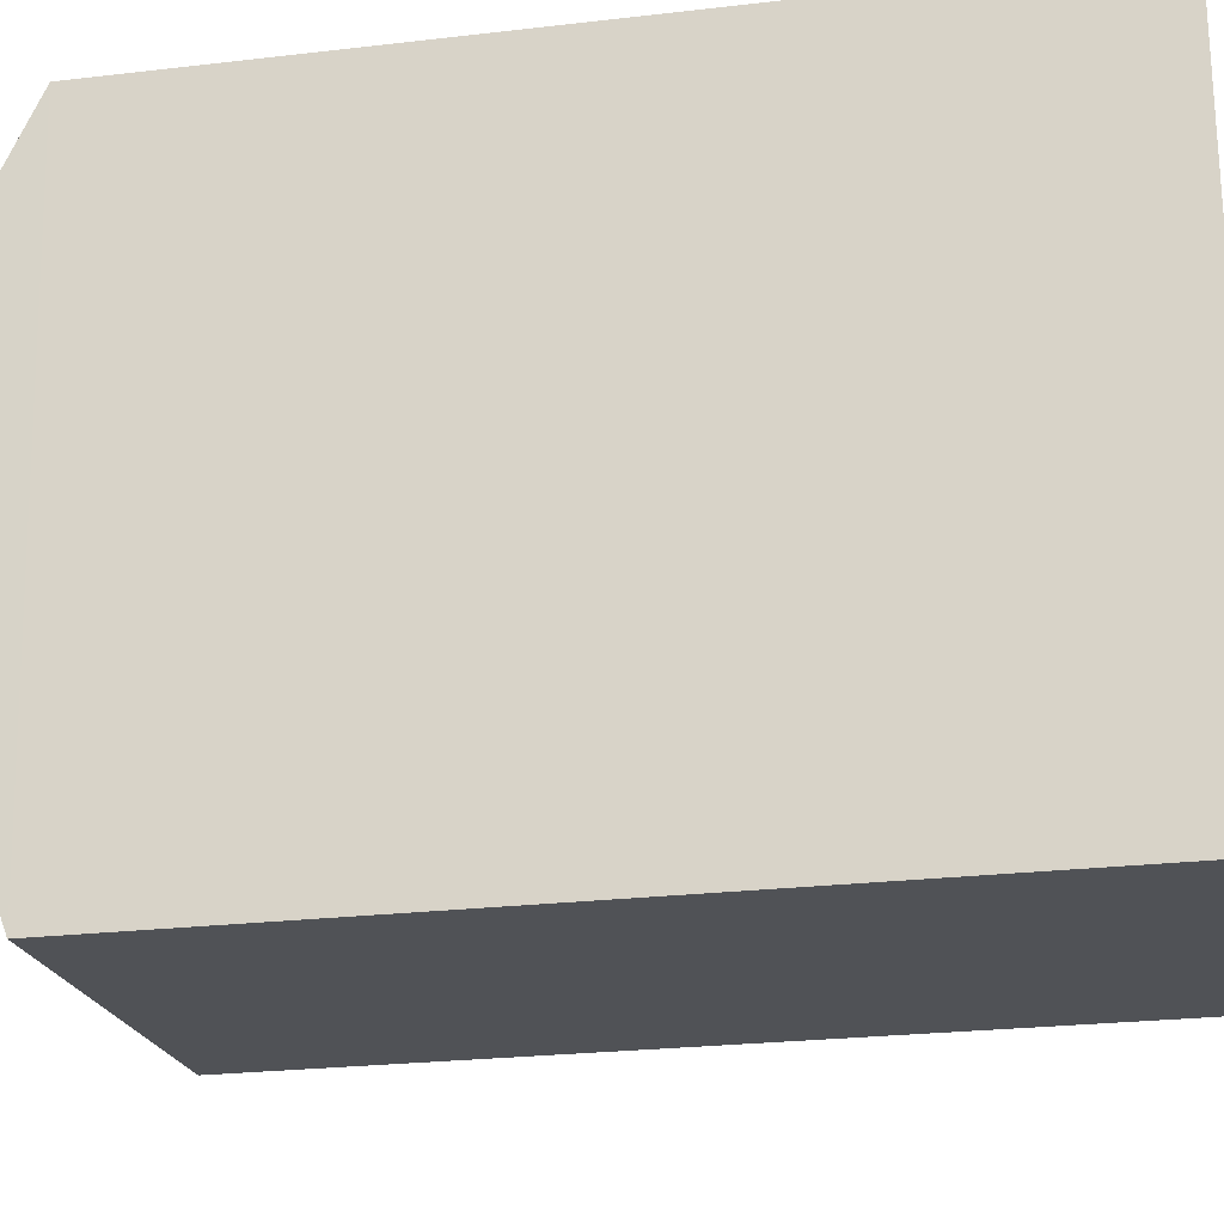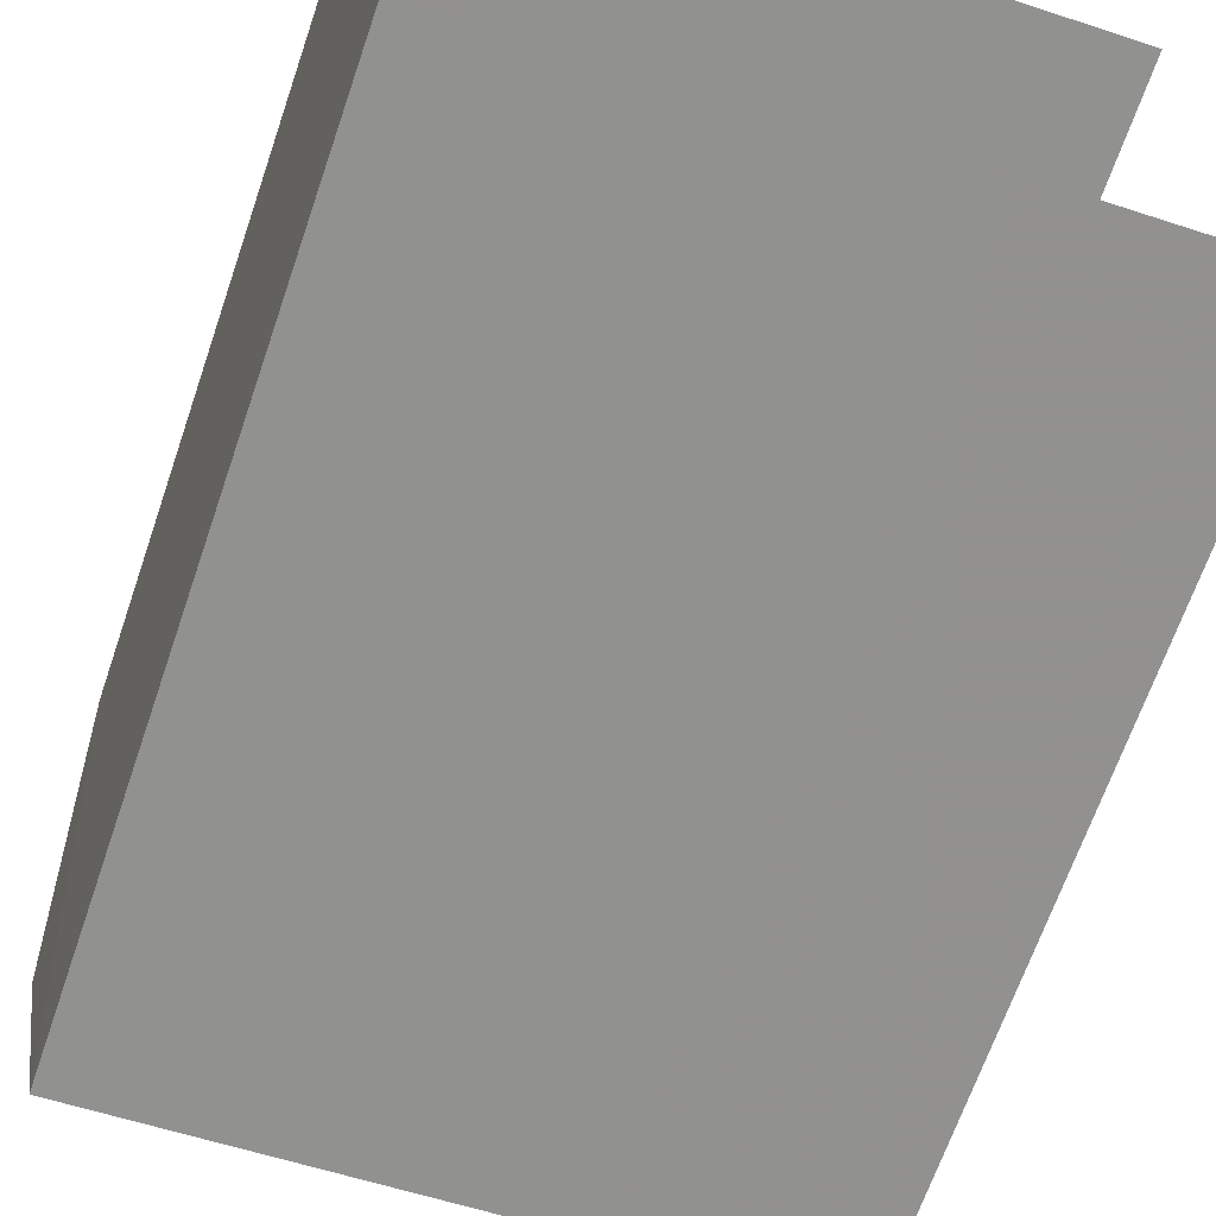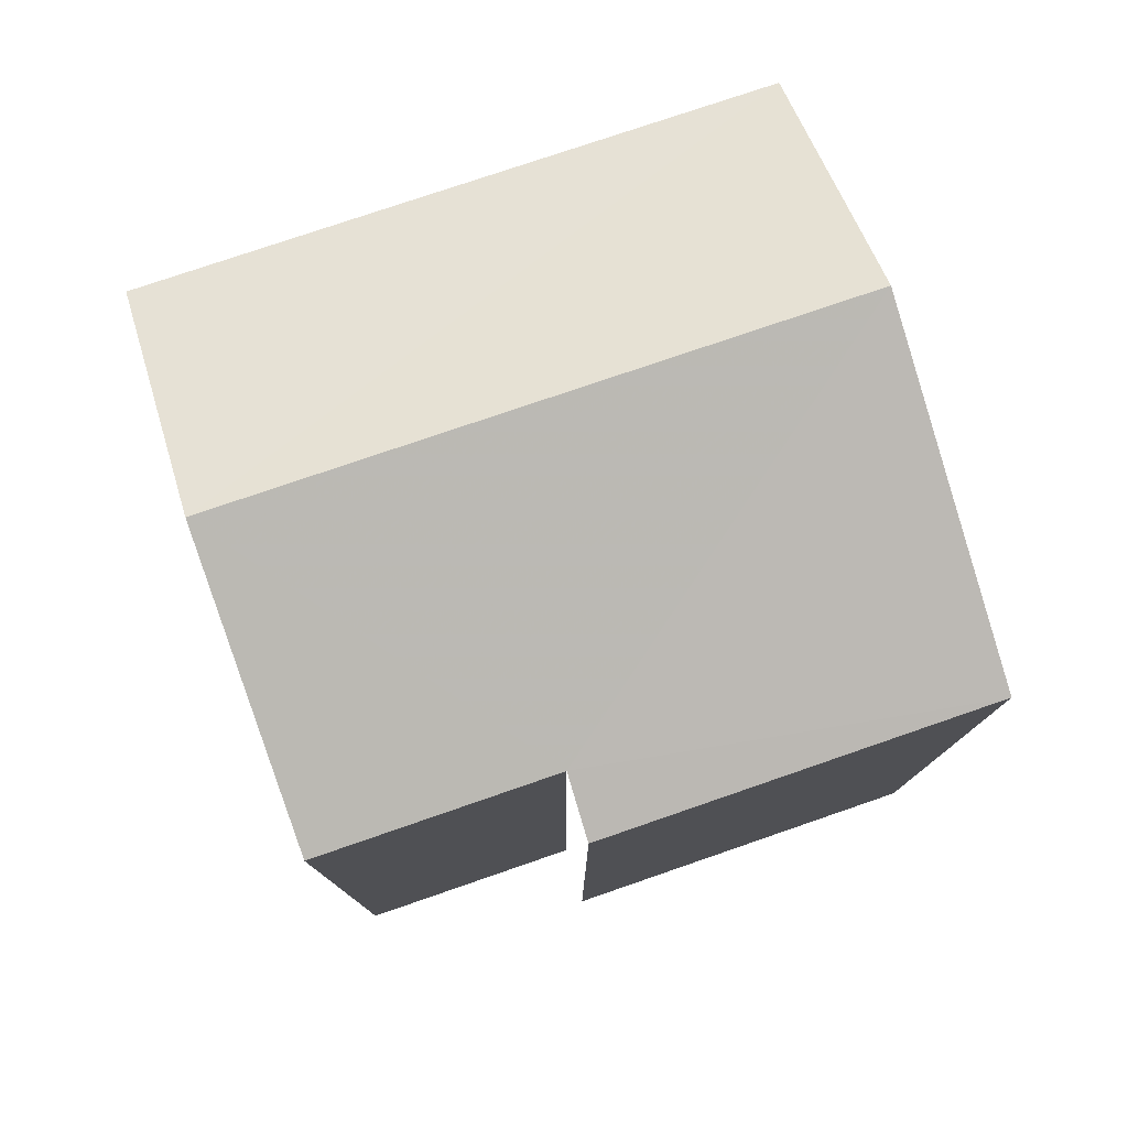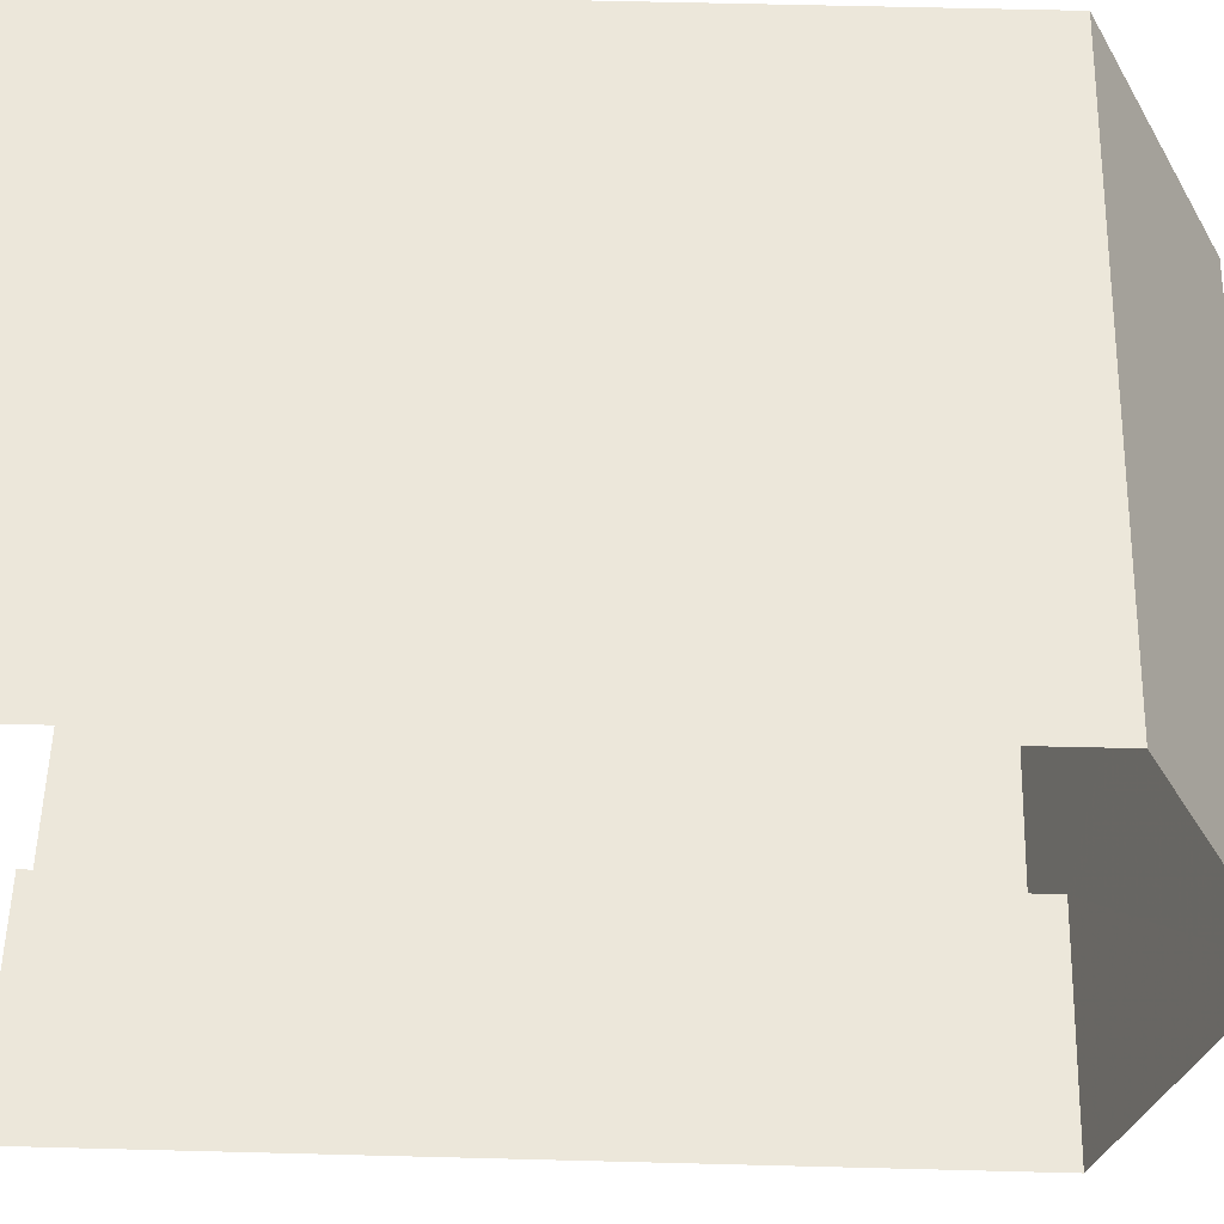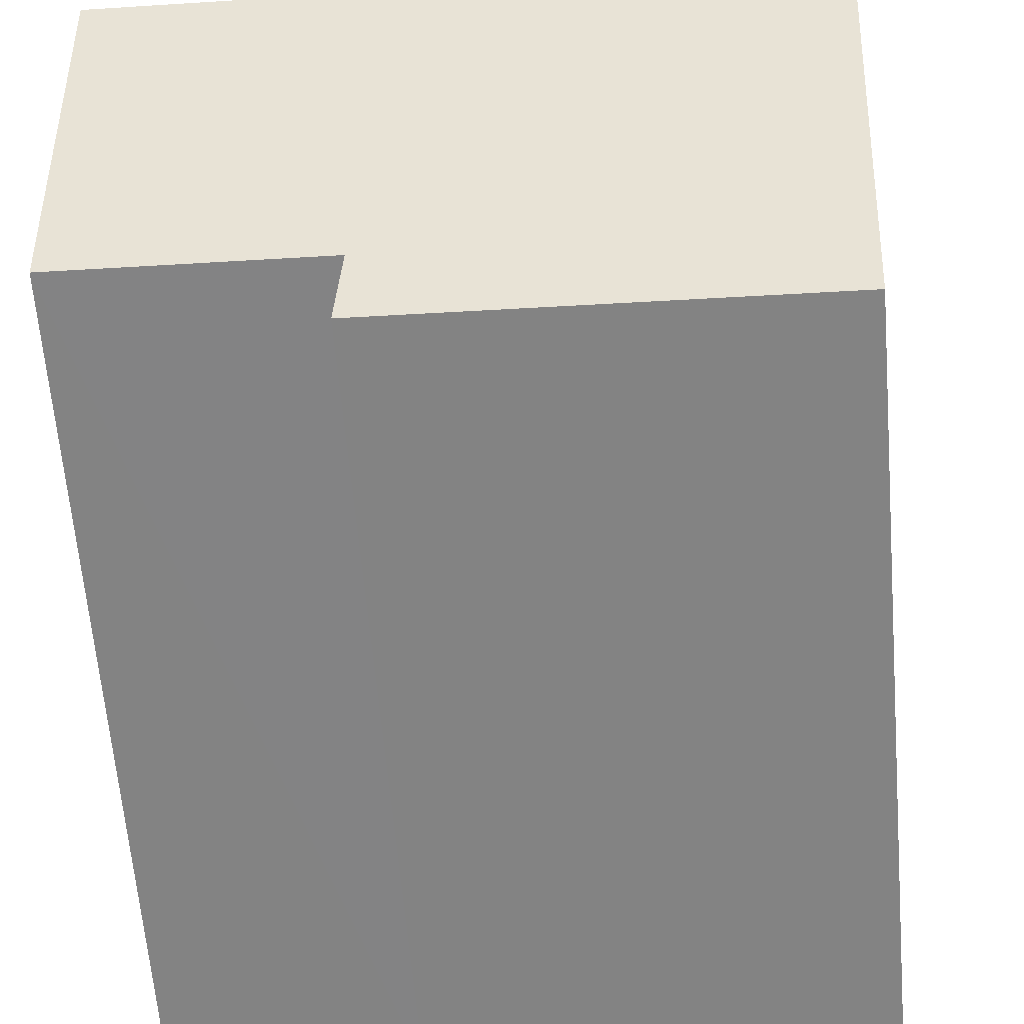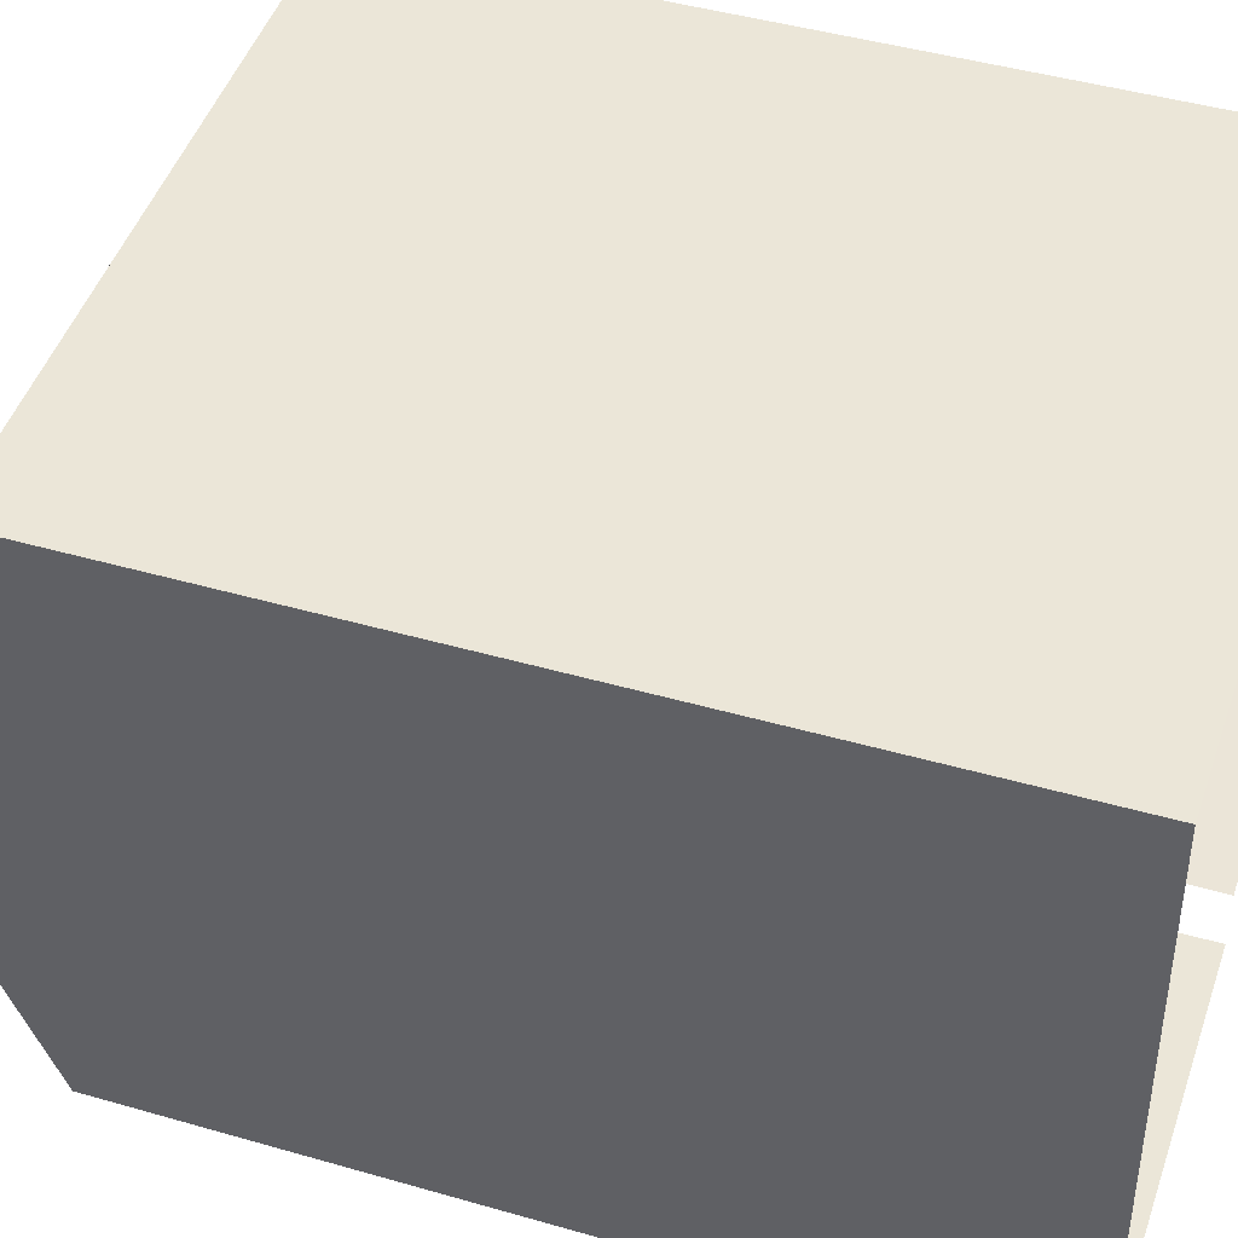
<metadata>
{"format":"obj","ext":"obj","renderer":"f3d","projection":"perspective","resolution":1024,"background":"white","views":[{"elev":-23.6,"azim":101.2,"up":"+Y"},{"elev":-66.8,"azim":161.2,"up":"+Y"},{"elev":78.5,"azim":-22.0,"up":"+Z"},{"elev":56.9,"azim":-88.4,"up":"+Y"},{"elev":-61.7,"azim":4.8,"up":"+Y"},{"elev":44.1,"azim":108.7,"up":"+Y"}]}
</metadata>
<code>
v -3.733e+05 -1.033e+05 29.42
v -3.733e+05 -1.033e+05 29.42
v -3.733e+05 -1.033e+05 29.42
v -3.733e+05 -1.033e+05 29.42
v -3.733e+05 -1.033e+05 29.42
v -3.733e+05 -1.033e+05 29.43
v -3.733e+05 -1.033e+05 38.99
v -3.733e+05 -1.033e+05 38.99
v -3.733e+05 -1.033e+05 40.54
v -3.733e+05 -1.033e+05 40.54
v -3.733e+05 -1.033e+05 39.27
v -3.733e+05 -1.033e+05 38.99
v -3.733e+05 -1.033e+05 39.27
v -3.733e+05 -1.033e+05 38.99
f 1 2 3
f 3 4 1
f 5 2 1
f 6 5 1
f 5 6 8
f 8 13 9
f 8 6 13
f 14 1 4
f 14 11 1
f 7 8 9
f 10 7 9
f 9 11 10
f 10 11 12
f 9 13 11
f 12 11 14
f 14 3 12
f 14 4 3
f 13 6 1
f 11 13 1
f 3 2 12
f 12 7 10
f 12 2 7
f 8 2 5
f 8 7 2

</code>
